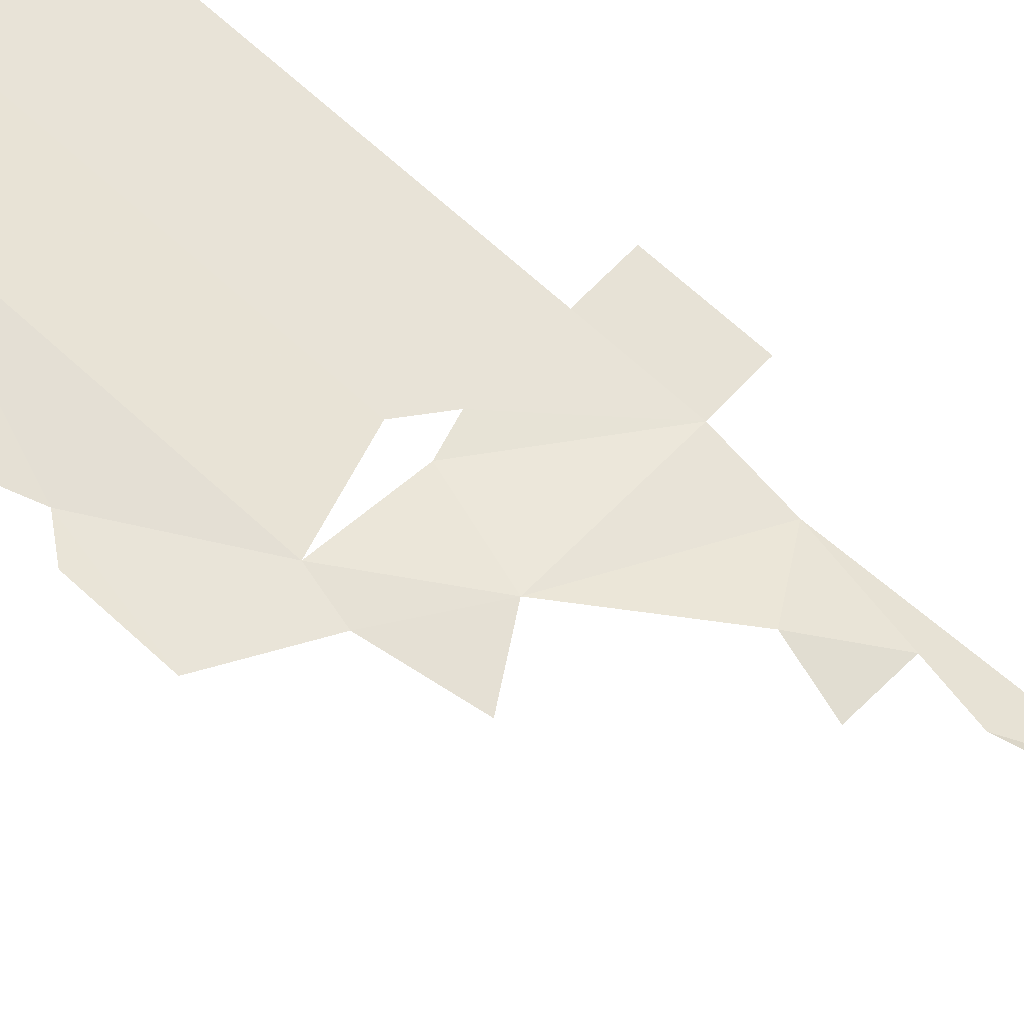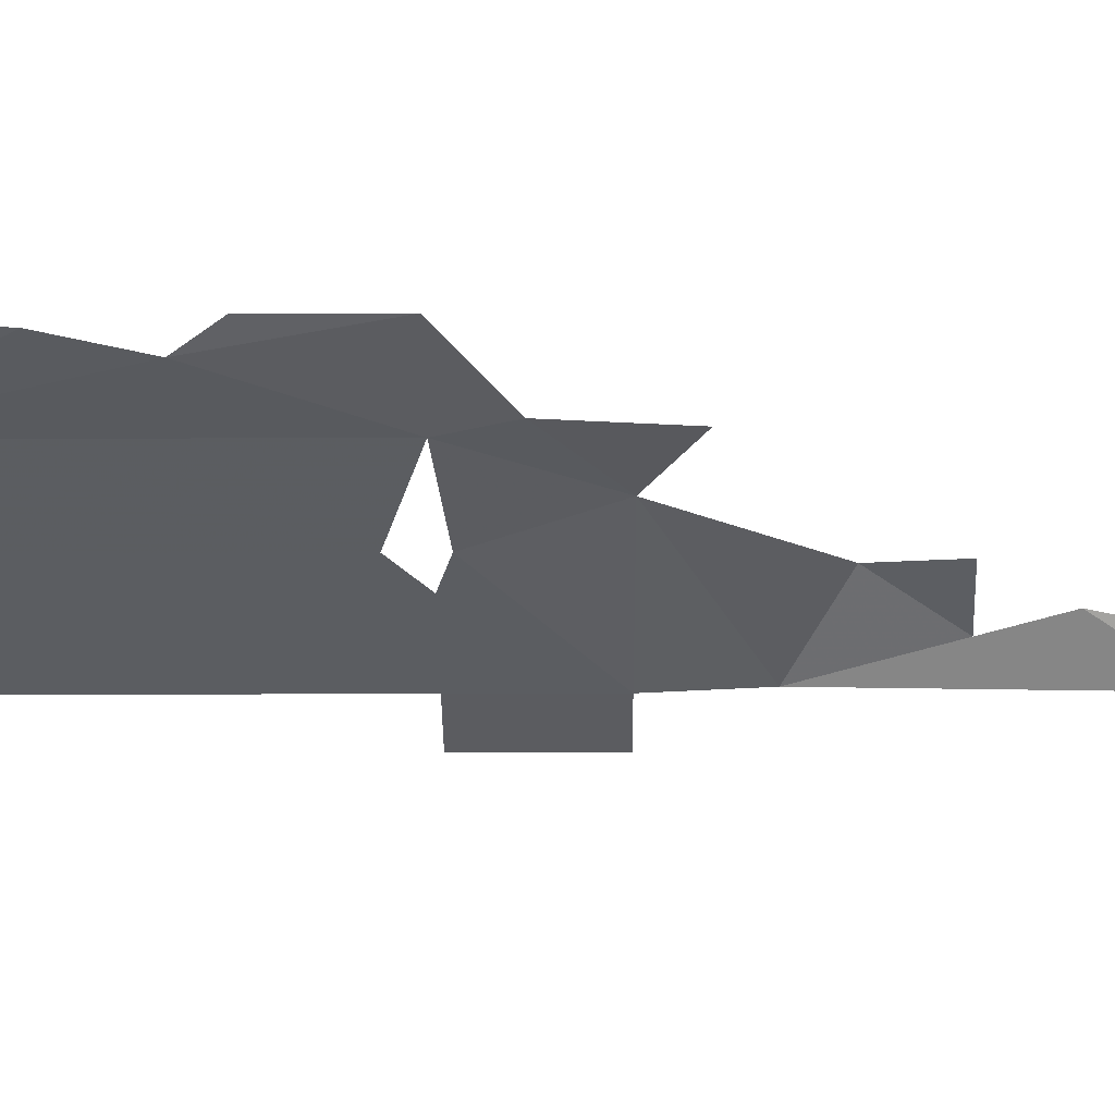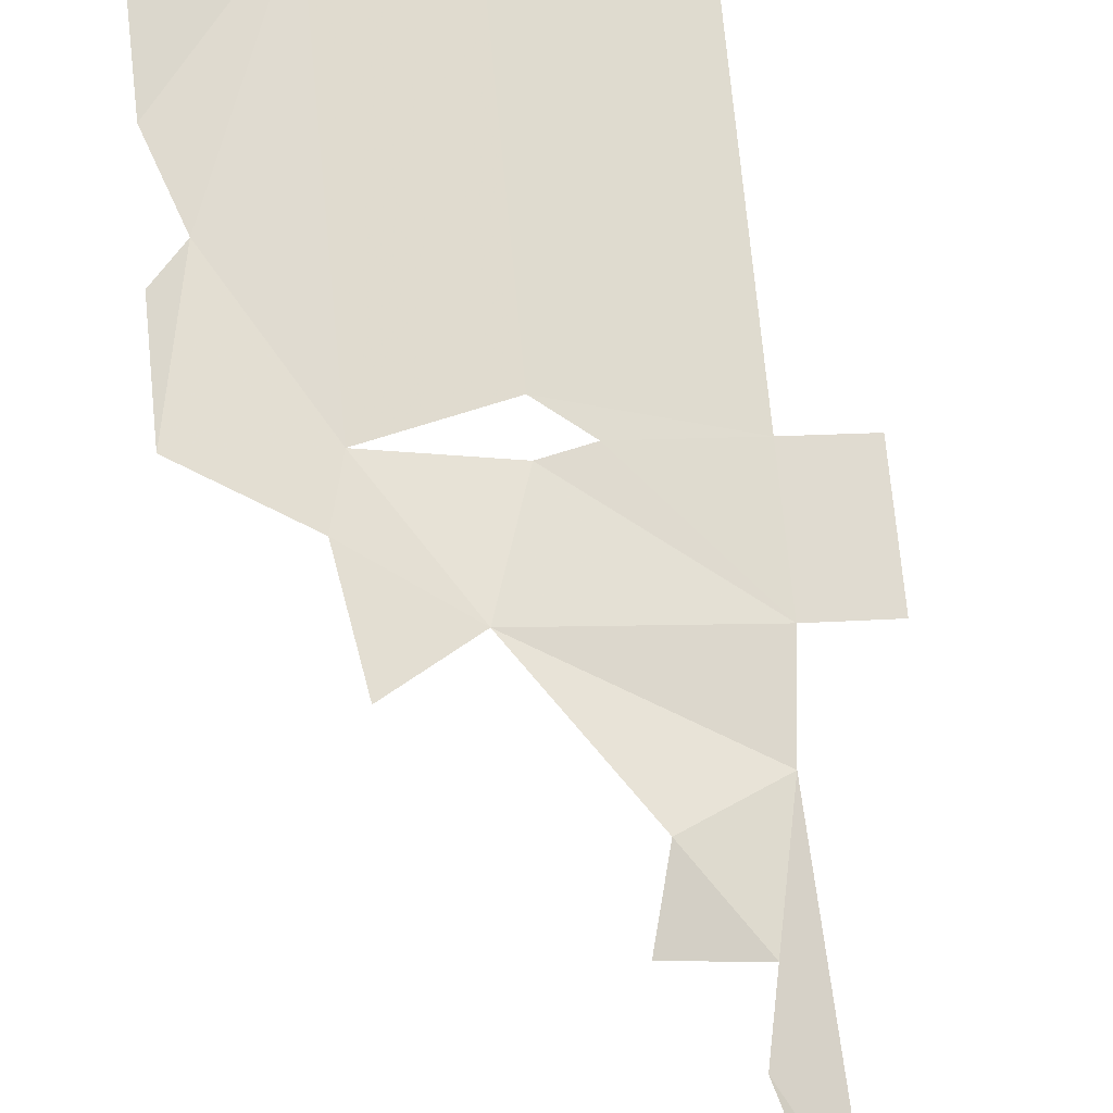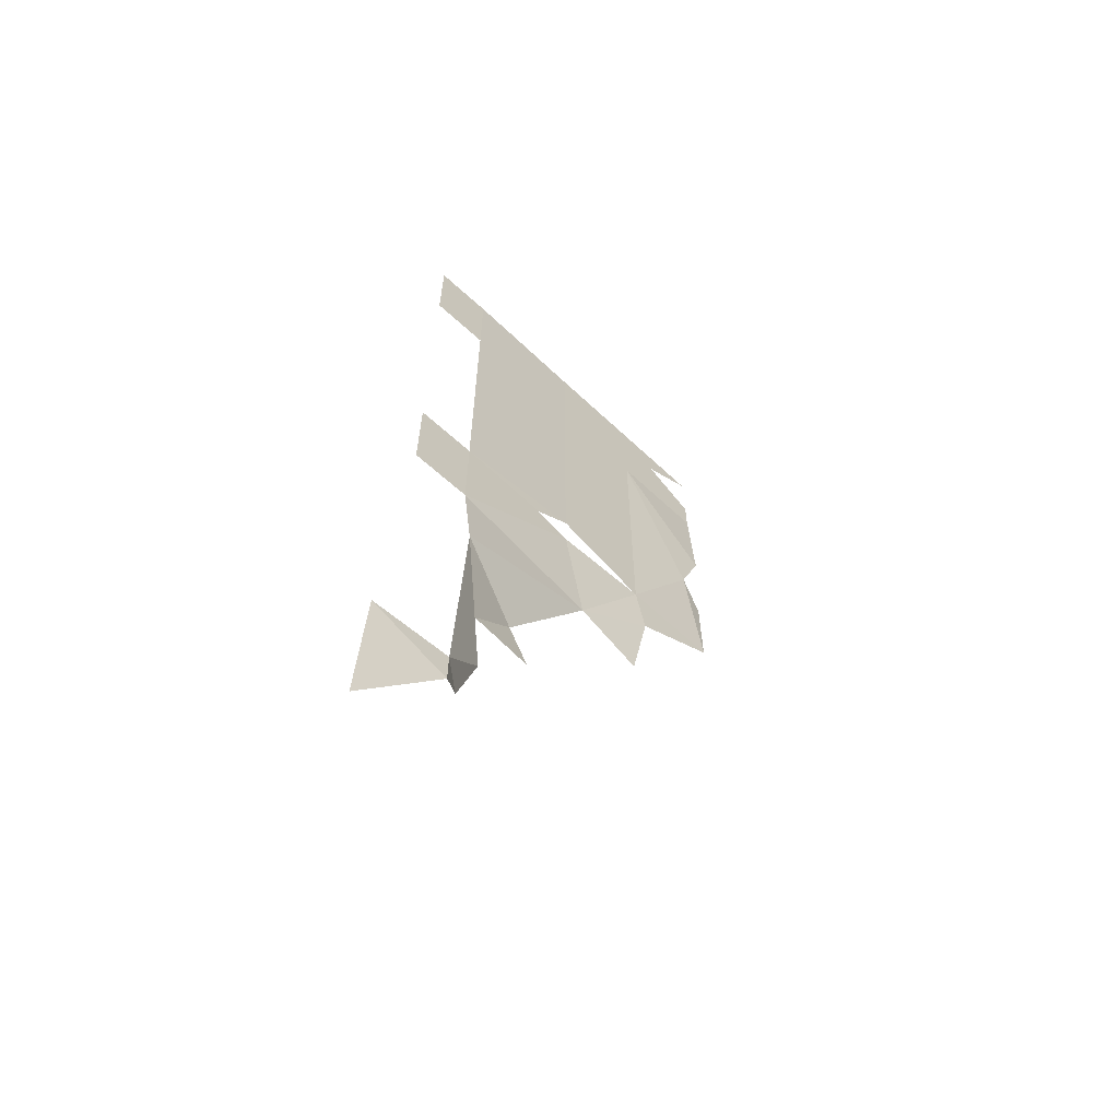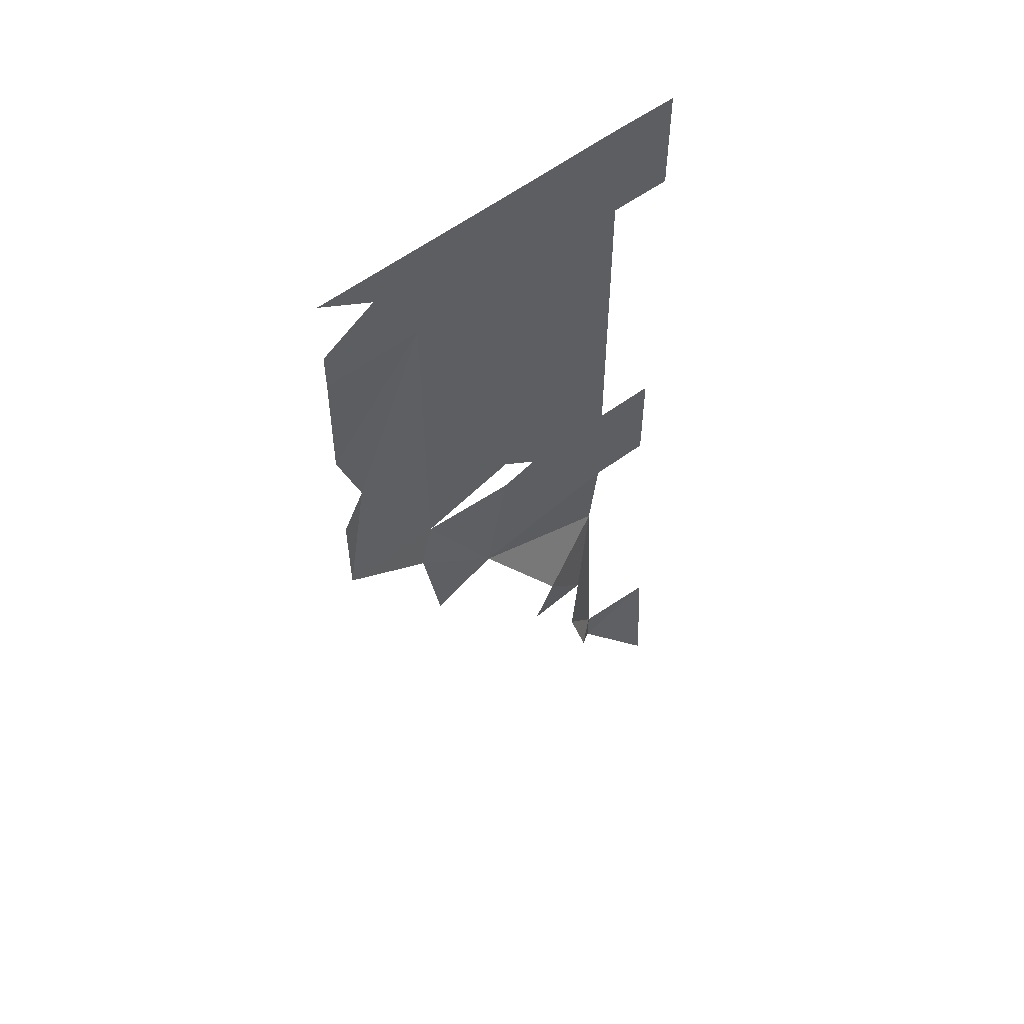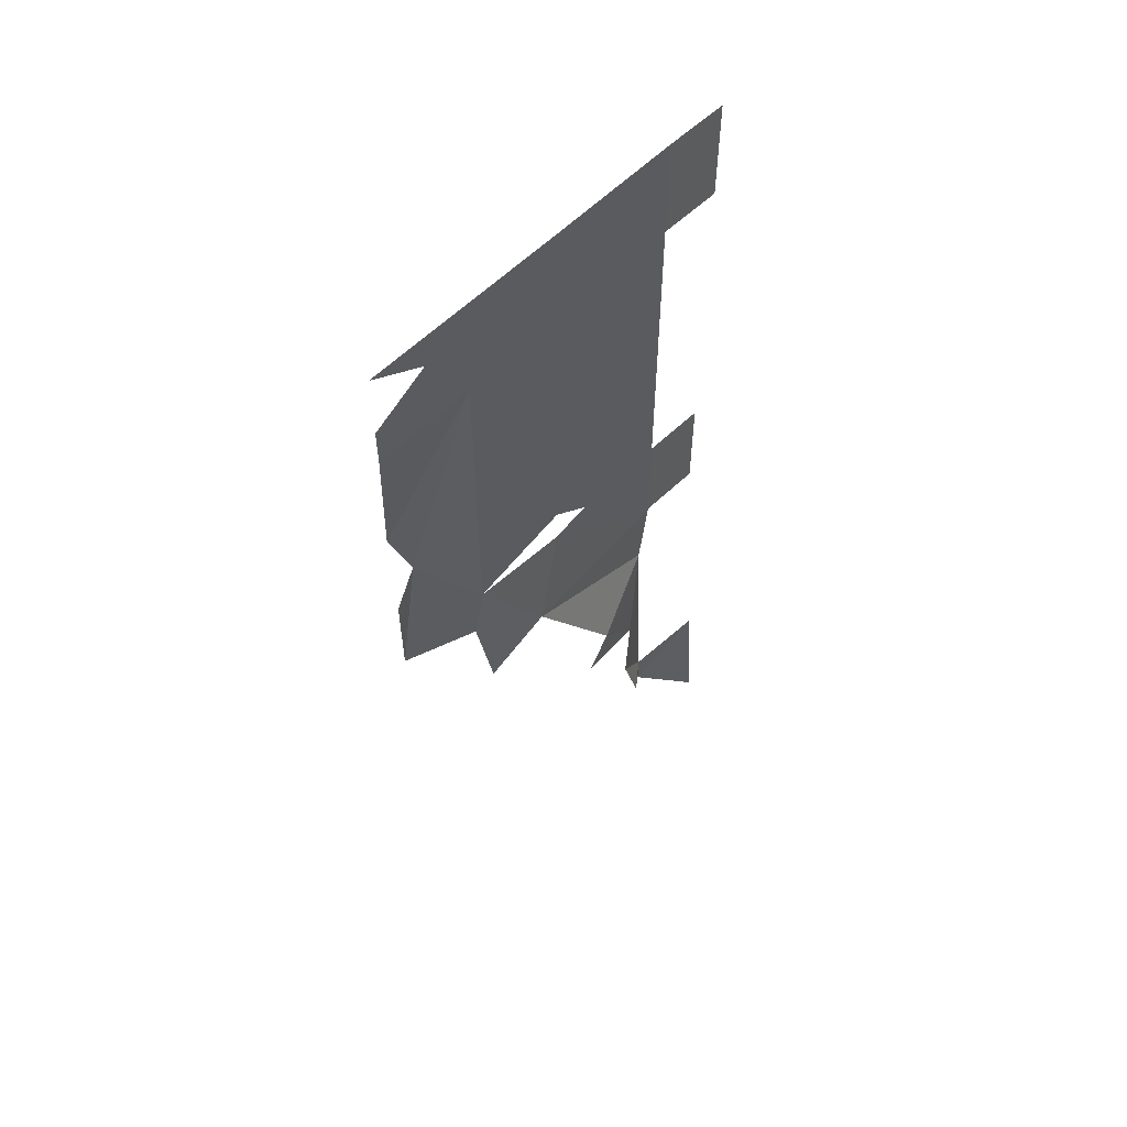
<metadata>
{"format":"obj","ext":"obj","renderer":"f3d","projection":"perspective","resolution":1024,"background":"white","views":[{"elev":71.1,"azim":-48.0,"up":"+Z"},{"elev":-25.3,"azim":-89.7,"up":"+Z"},{"elev":71.4,"azim":-5.5,"up":"+Z"},{"elev":-63.8,"azim":146.6,"up":"+Y"},{"elev":55.8,"azim":-28.8,"up":"+Y"},{"elev":57.9,"azim":-35.6,"up":"+Y"}]}
</metadata>
<code>
g bridgeRail_L_8_end_flag_mesh
v -0.6411 -4.036 0.09707
v 0.1432 -4.961 0.1153
v 0.1435 -3.682 0.0001602
v -0.6409 -3.682 0.09704
v -0.8505 -3.732 0.3337
v -1.075 -2.955 0.4001
v -0.9498 -2.375 0.291
v -0.7276 -1.343 0.09696
v -1.426 -1.736 0.5042
v -1.591 -2.346 0.4522
v -2.233 -0.5553 0.5042
v -0.6405 -0.5555 0.09696
v -1.928 0.3864 0.3337
v -1.564 0.4869 0.2692
v -2.891 0.4872 0.5042
v -0.6403 0.4868 0.09693
v -0.04401 -0.5556 0
v -0.04371 0.4865 -5.388e-05
v -1.928 0.7592 0.3337
v -0.6399 3.614 0.09685
v -2.891 3.615 0.5043
v -1.928 3.614 0.3337
v -1.928 4.656 0.3337
v -0.6397 4.656 0.09682
v -0.0428 3.613 -0.0002141
v -0.0425 4.655 -0.000267
v -2.892 4.657 0.5043
v -3.317 4.326 0.5797
v -3.855 4.658 0.675
v -3.855 3.996 0.675
v -3.855 3.615 0.6749
v -3.843 2.381 0.6076
v -3.61 1.715 0.5713
v -3.854 0.4874 0.6748
v -3.854 1.399 0.6748
v -3.016 -0.0003058 0.5469
v -2.865 -0.9266 0.576
g bridgeRail_L_8_end_flag_mesh_0
f 3 2 1
f 3 1 4
f 5 4 1
f 4 5 6
f 6 7 4
f 7 8 4
f 8 7 9
f 7 10 9
f 8 9 11
f 12 8 11
f 11 13 12
f 12 13 14
f 13 11 15
f 14 16 12
f 17 12 16
f 18 17 16
f 14 19 16
f 19 20 16
f 19 15 21
f 19 21 22
f 20 19 22
f 22 21 23
f 20 22 24
f 22 23 24
f 25 20 24
f 26 25 24
f 21 27 23
f 21 28 27
f 27 28 29
f 28 21 30
f 21 31 30
f 32 31 21
f 33 32 21
f 15 33 21
f 15 34 33
f 34 35 33
f 36 34 15
f 11 36 15
f 11 37 36

</code>
